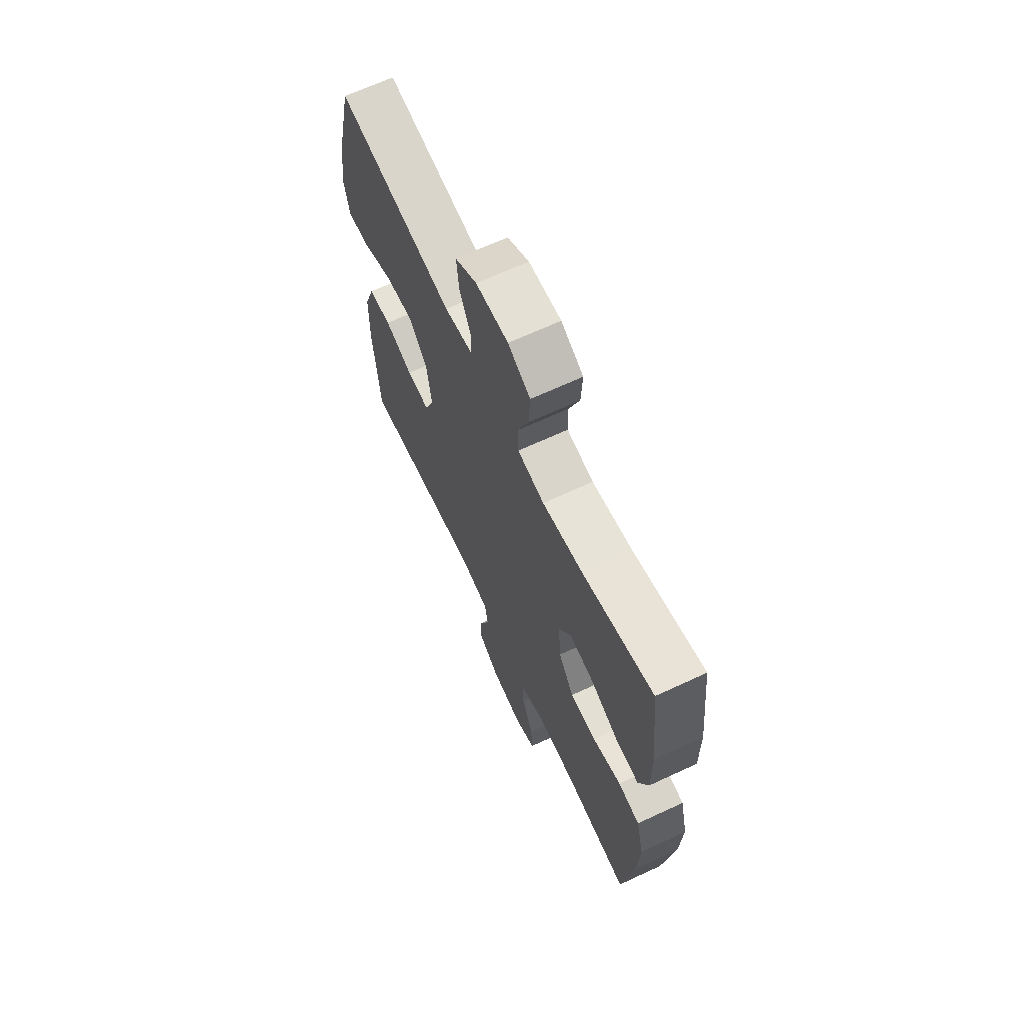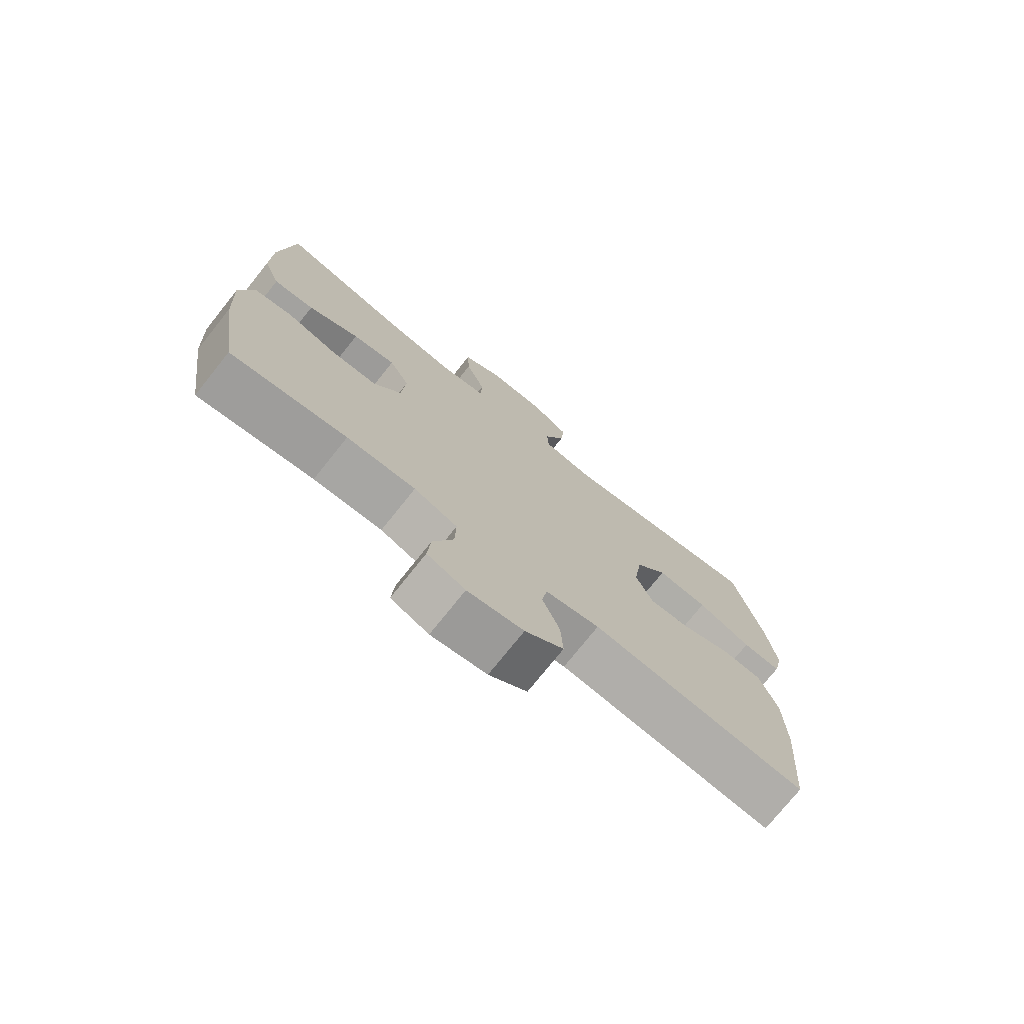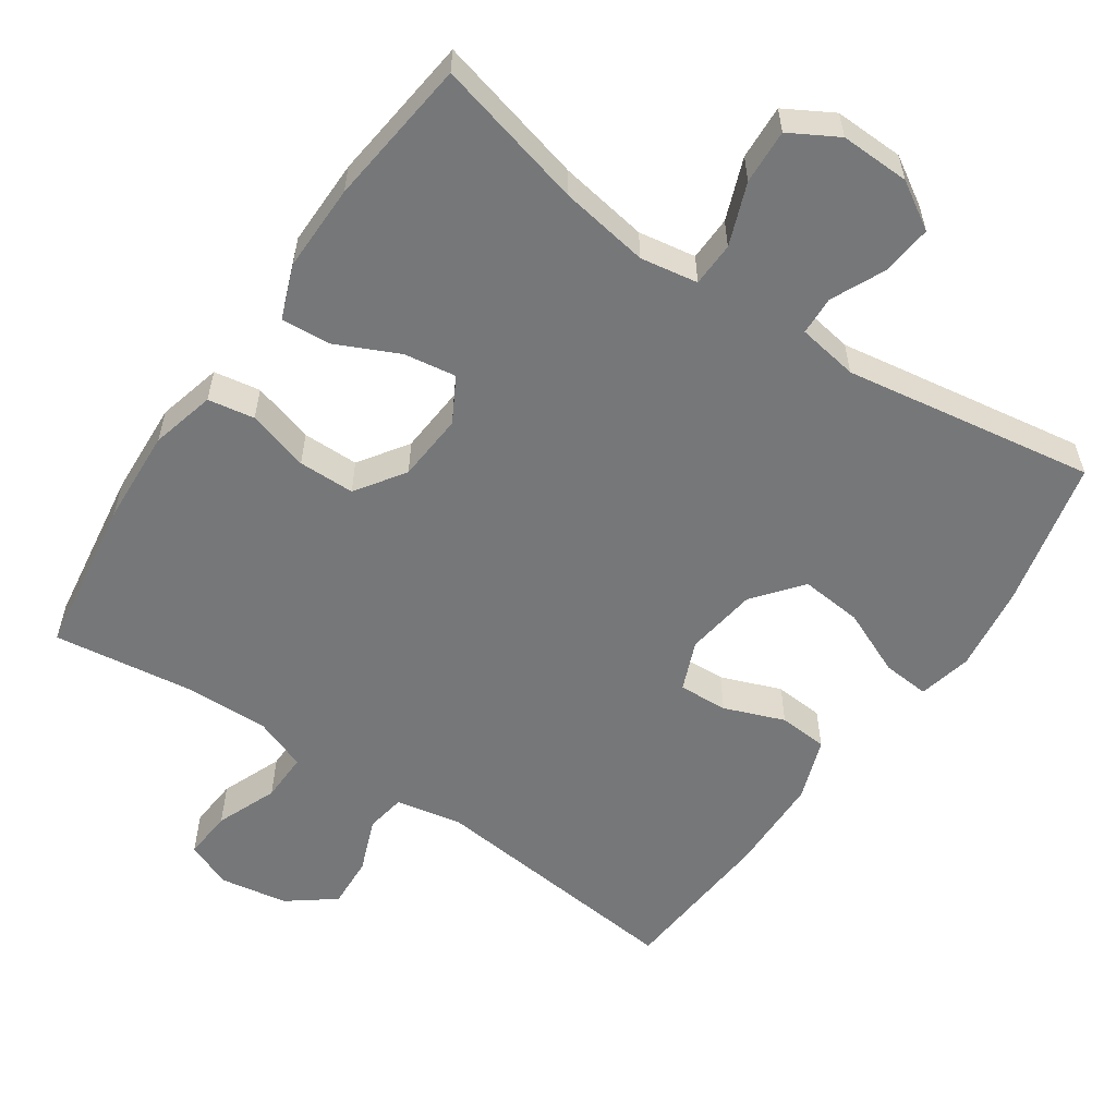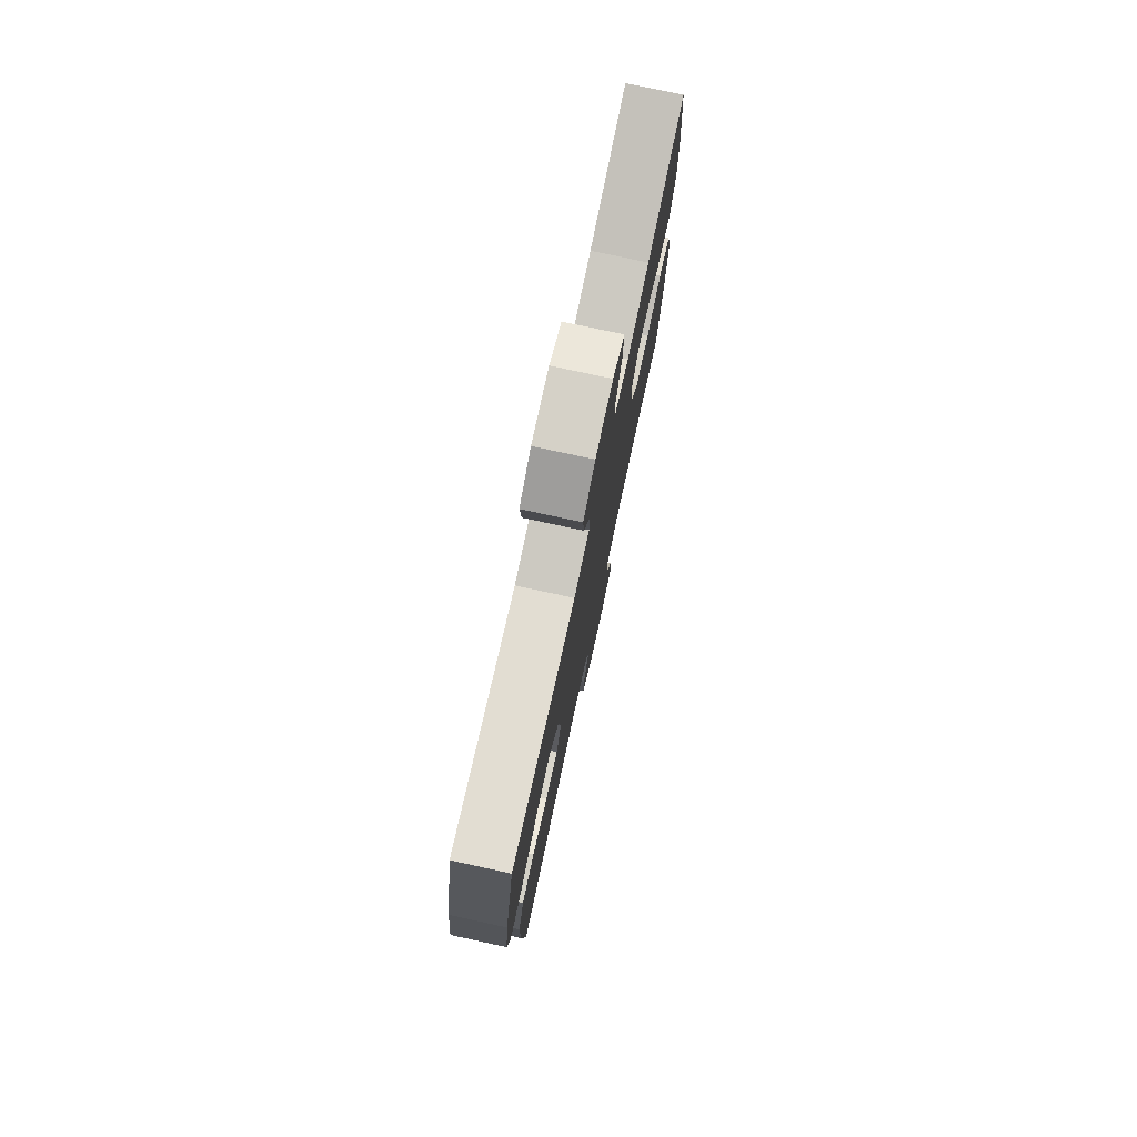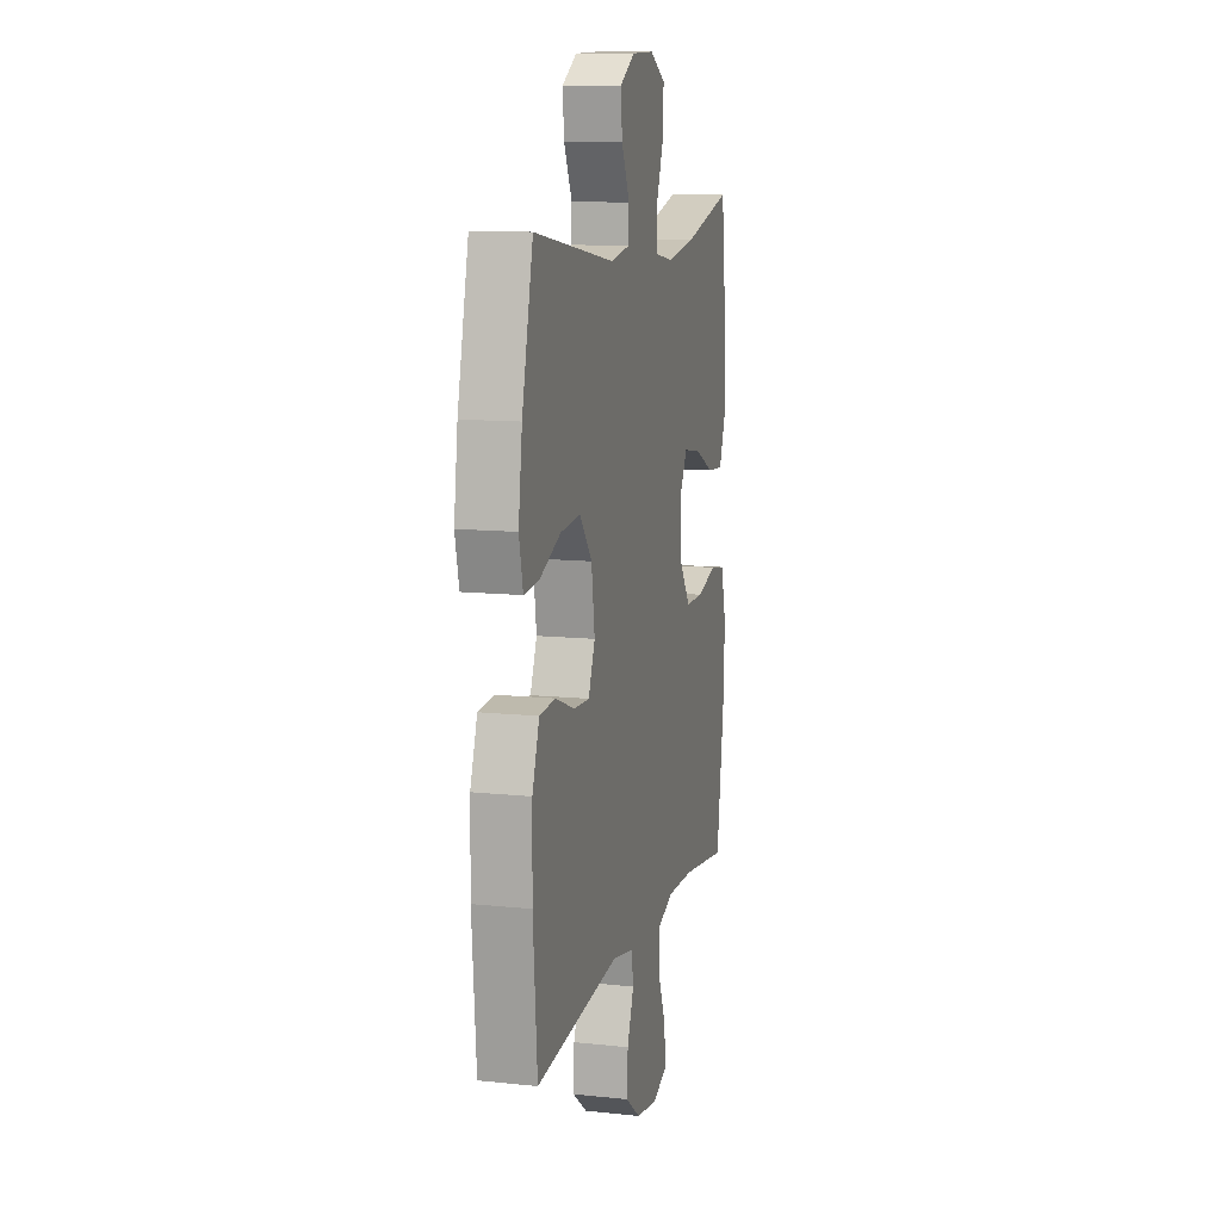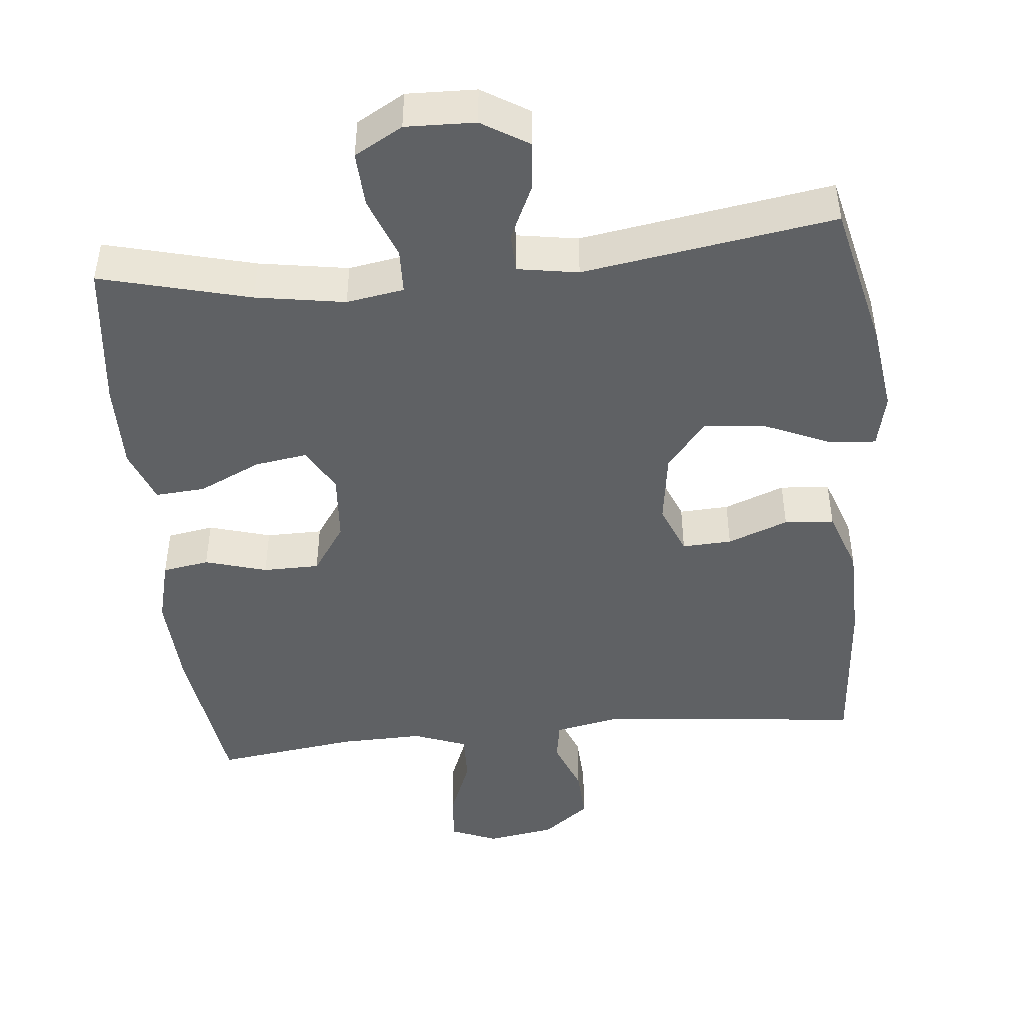
<metadata>
{"format":"obj","ext":"obj","renderer":"f3d","projection":"perspective","resolution":1024,"background":"white","views":[{"elev":66.8,"azim":-115.0,"up":"+Z"},{"elev":-74.9,"azim":-38.6,"up":"+Z"},{"elev":-57.1,"azim":-34.2,"up":"+Y"},{"elev":77.3,"azim":102.2,"up":"+Z"},{"elev":11.3,"azim":104.5,"up":"+Z"},{"elev":-46.3,"azim":5.7,"up":"+Y"}]}
</metadata>
<code>
o path616
v 0.1514 0.0375 0.4567
v 0.06712 0.0375 0.4706
v 0.06499 0.0375 0.5249
v 0.1 0.0375 0.6002
v 0.107 0.0375 0.6695
v 0.04183 0.0375 0.7094
v -0.05501 0.0375 0.7124
v -0.1219 0.0375 0.6746
v -0.1181 0.0375 0.5986
v -0.08565 0.0375 0.5125
v -0.08762 0.0375 0.4507
v -0.1676 0.0375 0.4375
v -0.2918 0.0375 0.4578
v -0.5001 0.0375 0.5114
v -0.5241 0.0375 0.3055
v -0.5254 0.0375 0.184
v -0.4968 0.0375 0.1087
v -0.4277 0.0375 0.1137
v -0.3411 0.0375 0.1541
v -0.2678 0.0375 0.1652
v -0.2334 0.0375 0.1032
v -0.2408 0.0375 0.007843
v -0.2872 0.0375 -0.06021
v -0.3657 0.0375 -0.06083
v -0.4517 0.0375 -0.0356
v -0.5165 0.0375 -0.04657
v -0.5394 0.0375 -0.1363
v -0.5323 0.0375 -0.2697
v -0.5001 0.0375 -0.4905
v -0.3033 0.0375 -0.4644
v -0.1867 0.0375 -0.4618
v -0.1133 0.0375 -0.4895
v -0.1151 0.0375 -0.5581
v -0.1495 0.0375 -0.6433
v -0.1551 0.0375 -0.7121
v -0.09076 0.0375 -0.7384
v 0.00383 0.0375 -0.723
v 0.06882 0.0375 -0.6737
v 0.06498 0.0375 -0.6008
v 0.03566 0.0375 -0.5251
v 0.04484 0.0375 -0.47
v 0.1364 0.0375 -0.4519
v 0.5016 0.0375 -0.4905
v 0.5197 0.0375 -0.2661
v 0.5175 0.0375 -0.1317
v 0.4867 0.0375 -0.04377
v 0.418 0.0375 -0.03846
v 0.3341 0.0375 -0.07034
v 0.2654 0.0375 -0.07353
v 0.237 0.0375 -0.003777
v 0.2514 0.0375 0.09662
v 0.3056 0.0375 0.1638
v 0.3918 0.0375 0.1553
v 0.4833 0.0375 0.1155
v 0.5487 0.0375 0.1101
v 0.5658 0.0375 0.1848
v 0.5495 0.0375 0.3059
v 0.5016 0.0375 0.5114
v 0.1514 -0.0375 0.4567
v 0.06712 -0.0375 0.4706
v 0.06499 -0.0375 0.5249
v 0.1 -0.0375 0.6002
v 0.107 -0.0375 0.6695
v 0.04183 -0.0375 0.7094
v -0.05501 -0.0375 0.7124
v -0.1219 -0.0375 0.6746
v -0.1181 -0.0375 0.5986
v -0.08565 -0.0375 0.5125
v -0.08762 -0.0375 0.4507
v -0.1676 -0.0375 0.4375
v -0.2918 -0.0375 0.4578
v -0.5001 -0.0375 0.5114
v -0.5241 -0.0375 0.3055
v -0.5254 -0.0375 0.184
v -0.4968 -0.0375 0.1087
v -0.4277 -0.0375 0.1137
v -0.3411 -0.0375 0.1541
v -0.2678 -0.0375 0.1652
v -0.2334 -0.0375 0.1032
v -0.2408 -0.0375 0.007843
v -0.2872 -0.0375 -0.06021
v -0.3657 -0.0375 -0.06083
v -0.4517 -0.0375 -0.0356
v -0.5165 -0.0375 -0.04657
v -0.5394 -0.0375 -0.1363
v -0.5323 -0.0375 -0.2697
v -0.5001 -0.0375 -0.4905
v -0.3033 -0.0375 -0.4644
v -0.1867 -0.0375 -0.4618
v -0.1133 -0.0375 -0.4895
v -0.1151 -0.0375 -0.5581
v -0.1495 -0.0375 -0.6433
v -0.1551 -0.0375 -0.7121
v -0.09076 -0.0375 -0.7384
v 0.00383 -0.0375 -0.723
v 0.06882 -0.0375 -0.6737
v 0.06498 -0.0375 -0.6008
v 0.03566 -0.0375 -0.5251
v 0.04484 -0.0375 -0.47
v 0.1364 -0.0375 -0.4519
v 0.5016 -0.0375 -0.4905
v 0.5197 -0.0375 -0.2661
v 0.5175 -0.0375 -0.1317
v 0.4867 -0.0375 -0.04377
v 0.418 -0.0375 -0.03846
v 0.3341 -0.0375 -0.07034
v 0.2654 -0.0375 -0.07353
v 0.237 -0.0375 -0.003777
v 0.2514 -0.0375 0.09662
v 0.3056 -0.0375 0.1638
v 0.3918 -0.0375 0.1553
v 0.4833 -0.0375 0.1155
v 0.5487 -0.0375 0.1101
v 0.5658 -0.0375 0.1848
v 0.5495 -0.0375 0.3059
v 0.5016 -0.0375 0.5114
v -0.5165 0.0375 -0.04657
v -0.5165 0.0375 -0.04657
v -0.5394 0.0375 -0.1363
v -0.5323 0.0375 -0.2697
v -0.5241 0.0375 0.3055
v -0.5254 0.0375 0.184
v -0.4968 0.0375 0.1087
v -0.4968 0.0375 0.1087
v -0.4517 0.0375 -0.0356
v -0.5001 0.0375 0.5114
v -0.5001 0.0375 0.5114
v -0.5001 0.0375 -0.4905
v -0.5001 0.0375 -0.4905
v -0.4277 0.0375 0.1137
v -0.3657 0.0375 -0.06083
v -0.3411 0.0375 0.1541
v -0.3033 0.0375 -0.4644
v -0.2918 0.0375 0.4578
v -0.2872 0.0375 -0.06021
v -0.2678 0.0375 0.1652
v -0.2678 0.0375 0.1652
v -0.1867 0.0375 -0.4618
v -0.1676 0.0375 0.4375
v -0.2408 0.0375 0.007843
v -0.2334 0.0375 0.1032
v -0.1133 0.0375 -0.4895
v -0.1133 0.0375 -0.4895
v -0.08762 0.0375 0.4507
v -0.08762 0.0375 0.4507
v -0.1495 0.0375 -0.6433
v -0.1551 0.0375 -0.7121
v -0.1551 0.0375 -0.7121
v -0.09076 0.0375 -0.7384
v -0.1151 0.0375 -0.5581
v -0.05501 0.0375 0.7124
v -0.1219 0.0375 0.6746
v -0.1219 0.0375 0.6746
v -0.1181 0.0375 0.5986
v -0.08565 0.0375 0.5125
v 0.00383 0.0375 -0.723
v 0.04183 0.0375 0.7094
v 0.06882 0.0375 -0.6737
v 0.03566 0.0375 -0.5251
v 0.04484 0.0375 -0.47
v 0.04484 0.0375 -0.47
v 0.06498 0.0375 -0.6008
v 0.107 0.0375 0.6695
v 0.107 0.0375 0.6695
v 0.06712 0.0375 0.4706
v 0.06712 0.0375 0.4706
v 0.06499 0.0375 0.5249
v 0.1364 0.0375 -0.4519
v 0.1 0.0375 0.6002
v 0.1514 0.0375 0.4567
v 0.237 0.0375 -0.003777
v 0.2514 0.0375 0.09662
v 0.2654 0.0375 -0.07353
v 0.2654 0.0375 -0.07353
v 0.3056 0.0375 0.1638
v 0.3341 0.0375 -0.07034
v 0.3918 0.0375 0.1553
v 0.418 0.0375 -0.03846
v 0.4833 0.0375 0.1155
v 0.4867 0.0375 -0.04377
v 0.4867 0.0375 -0.04377
v 0.5016 0.0375 -0.4905
v 0.5016 0.0375 -0.4905
v 0.5016 0.0375 0.5114
v 0.5016 0.0375 0.5114
v 0.5487 0.0375 0.1101
v 0.5487 0.0375 0.1101
v 0.5175 0.0375 -0.1317
v 0.5197 0.0375 -0.2661
v 0.5495 0.0375 0.3059
v 0.5658 0.0375 0.1848
v -0.5165 -0.0375 -0.04657
v -0.5165 -0.0375 -0.04657
v -0.5394 -0.0375 -0.1363
v -0.5323 -0.0375 -0.2697
v -0.5241 -0.0375 0.3055
v -0.5254 -0.0375 0.184
v -0.4968 -0.0375 0.1087
v -0.4968 -0.0375 0.1087
v -0.4517 -0.0375 -0.0356
v -0.5001 -0.0375 0.5114
v -0.5001 -0.0375 0.5114
v -0.5001 -0.0375 -0.4905
v -0.5001 -0.0375 -0.4905
v -0.4277 -0.0375 0.1137
v -0.3657 -0.0375 -0.06083
v -0.3411 -0.0375 0.1541
v -0.3033 -0.0375 -0.4644
v -0.2918 -0.0375 0.4578
v -0.2872 -0.0375 -0.06021
v -0.2678 -0.0375 0.1652
v -0.2678 -0.0375 0.1652
v -0.1867 -0.0375 -0.4618
v -0.1676 -0.0375 0.4375
v -0.2408 -0.0375 0.007843
v -0.2334 -0.0375 0.1032
v -0.1133 -0.0375 -0.4895
v -0.1133 -0.0375 -0.4895
v -0.08762 -0.0375 0.4507
v -0.08762 -0.0375 0.4507
v -0.1495 -0.0375 -0.6433
v -0.1551 -0.0375 -0.7121
v -0.1551 -0.0375 -0.7121
v -0.09076 -0.0375 -0.7384
v -0.1151 -0.0375 -0.5581
v -0.05501 -0.0375 0.7124
v -0.1219 -0.0375 0.6746
v -0.1219 -0.0375 0.6746
v -0.1181 -0.0375 0.5986
v -0.08565 -0.0375 0.5125
v 0.00383 -0.0375 -0.723
v 0.04183 -0.0375 0.7094
v 0.06882 -0.0375 -0.6737
v 0.03566 -0.0375 -0.5251
v 0.04484 -0.0375 -0.47
v 0.04484 -0.0375 -0.47
v 0.06498 -0.0375 -0.6008
v 0.107 -0.0375 0.6695
v 0.107 -0.0375 0.6695
v 0.06712 -0.0375 0.4706
v 0.06712 -0.0375 0.4706
v 0.06499 -0.0375 0.5249
v 0.1364 -0.0375 -0.4519
v 0.1 -0.0375 0.6002
v 0.1514 -0.0375 0.4567
v 0.237 -0.0375 -0.003777
v 0.2514 -0.0375 0.09662
v 0.2654 -0.0375 -0.07353
v 0.2654 -0.0375 -0.07353
v 0.3056 -0.0375 0.1638
v 0.3341 -0.0375 -0.07034
v 0.3918 -0.0375 0.1553
v 0.418 -0.0375 -0.03846
v 0.4833 -0.0375 0.1155
v 0.4867 -0.0375 -0.04377
v 0.4867 -0.0375 -0.04377
v 0.5016 -0.0375 -0.4905
v 0.5016 -0.0375 -0.4905
v 0.5016 -0.0375 0.5114
v 0.5016 -0.0375 0.5114
v 0.5487 -0.0375 0.1101
v 0.5487 -0.0375 0.1101
v 0.5175 -0.0375 -0.1317
v 0.5197 -0.0375 -0.2661
v 0.5495 -0.0375 0.3059
v 0.5658 -0.0375 0.1848
f 264 248 243
f 194 206 200
f 264 243 257
f 253 263 255
f 247 245 240
f 209 211 214
f 252 265 250
f 244 229 242
f 231 221 224
f 235 215 210
f 242 230 240
f 235 210 213
f 217 225 234
f 207 196 197
f 219 214 211
f 230 242 229
f 196 209 201
f 208 195 203
f 251 263 253
f 245 250 259
f 194 200 192
f 235 217 234
f 224 221 222
f 266 265 252
f 247 219 216
f 229 226 227
f 210 206 208
f 263 251 264
f 235 213 217
f 238 232 244
f 196 207 209
f 259 250 265
f 264 251 248
f 248 215 235
f 240 230 219
f 261 266 254
f 207 197 205
f 240 219 247
f 216 219 211
f 225 231 237
f 205 197 198
f 237 231 233
f 246 215 248
f 250 245 247
f 243 248 235
f 213 210 208
f 225 221 231
f 247 216 246
f 254 266 252
f 226 229 232
f 211 209 207
f 195 206 194
f 232 229 244
f 246 216 215
f 234 225 237
f 208 206 195
f 118 27 85 193
f 27 28 86 85
f 15 16 74 73
f 16 124 199 74
f 25 26 84 83
f 127 15 73 202
f 28 129 204 86
f 17 18 76 75
f 24 25 83 82
f 18 19 77 76
f 29 30 88 87
f 13 14 72 71
f 23 24 82 81
f 19 137 212 77
f 30 31 89 88
f 12 13 71 70
f 22 23 81 80
f 20 21 79 78
f 21 22 80 79
f 31 143 218 89
f 145 12 70 220
f 34 148 223 92
f 35 36 94 93
f 33 34 92 91
f 7 153 228 65
f 8 9 67 66
f 9 10 68 67
f 32 33 91 90
f 36 37 95 94
f 10 11 69 68
f 6 7 65 64
f 37 38 96 95
f 40 161 236 98
f 39 40 98 97
f 38 39 97 96
f 164 6 64 239
f 166 3 61 241
f 41 42 100 99
f 4 5 63 62
f 3 4 62 61
f 1 2 60 59
f 50 51 109 108
f 174 50 108 249
f 51 52 110 109
f 48 49 107 106
f 52 53 111 110
f 47 48 106 105
f 53 54 112 111
f 181 47 105 256
f 42 183 258 100
f 185 1 59 260
f 54 187 262 112
f 45 46 104 103
f 44 45 103 102
f 43 44 102 101
f 57 58 116 115
f 56 57 115 114
f 55 56 114 113
f 189 168 173
f 119 125 131
f 189 182 168
f 178 180 188
f 172 165 170
f 134 139 136
f 177 175 190
f 169 167 154
f 156 149 146
f 160 135 140
f 167 165 155
f 160 138 135
f 142 159 150
f 132 122 121
f 144 136 139
f 155 154 167
f 121 126 134
f 133 128 120
f 176 178 188
f 170 184 175
f 119 117 125
f 160 159 142
f 149 147 146
f 191 177 190
f 172 141 144
f 154 152 151
f 135 133 131
f 188 189 176
f 160 142 138
f 163 169 157
f 121 134 132
f 184 190 175
f 189 173 176
f 173 160 140
f 165 144 155
f 186 179 191
f 132 130 122
f 165 172 144
f 141 136 144
f 150 162 156
f 130 123 122
f 162 158 156
f 171 173 140
f 175 172 170
f 168 160 173
f 138 133 135
f 150 156 146
f 172 171 141
f 179 177 191
f 151 157 154
f 136 132 134
f 120 119 131
f 157 169 154
f 171 140 141
f 159 162 150
f 133 120 131

</code>
